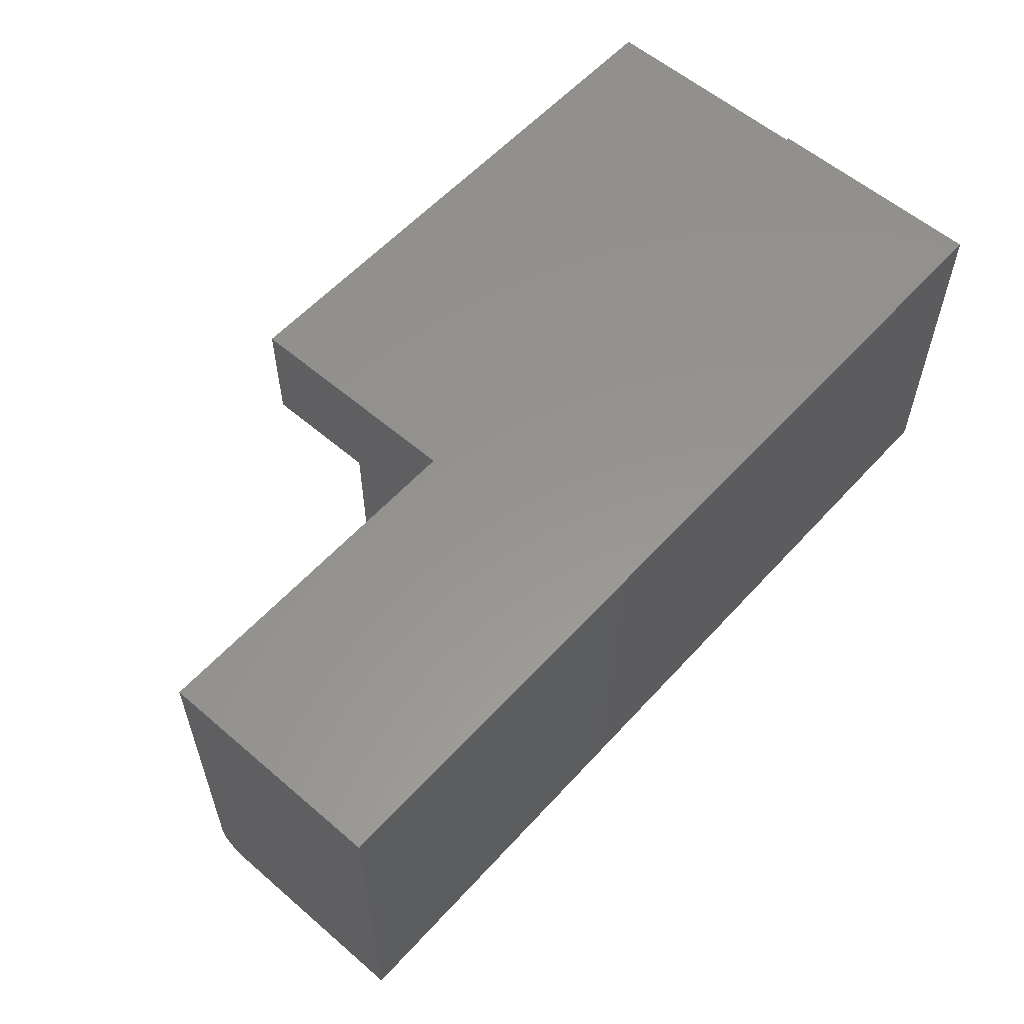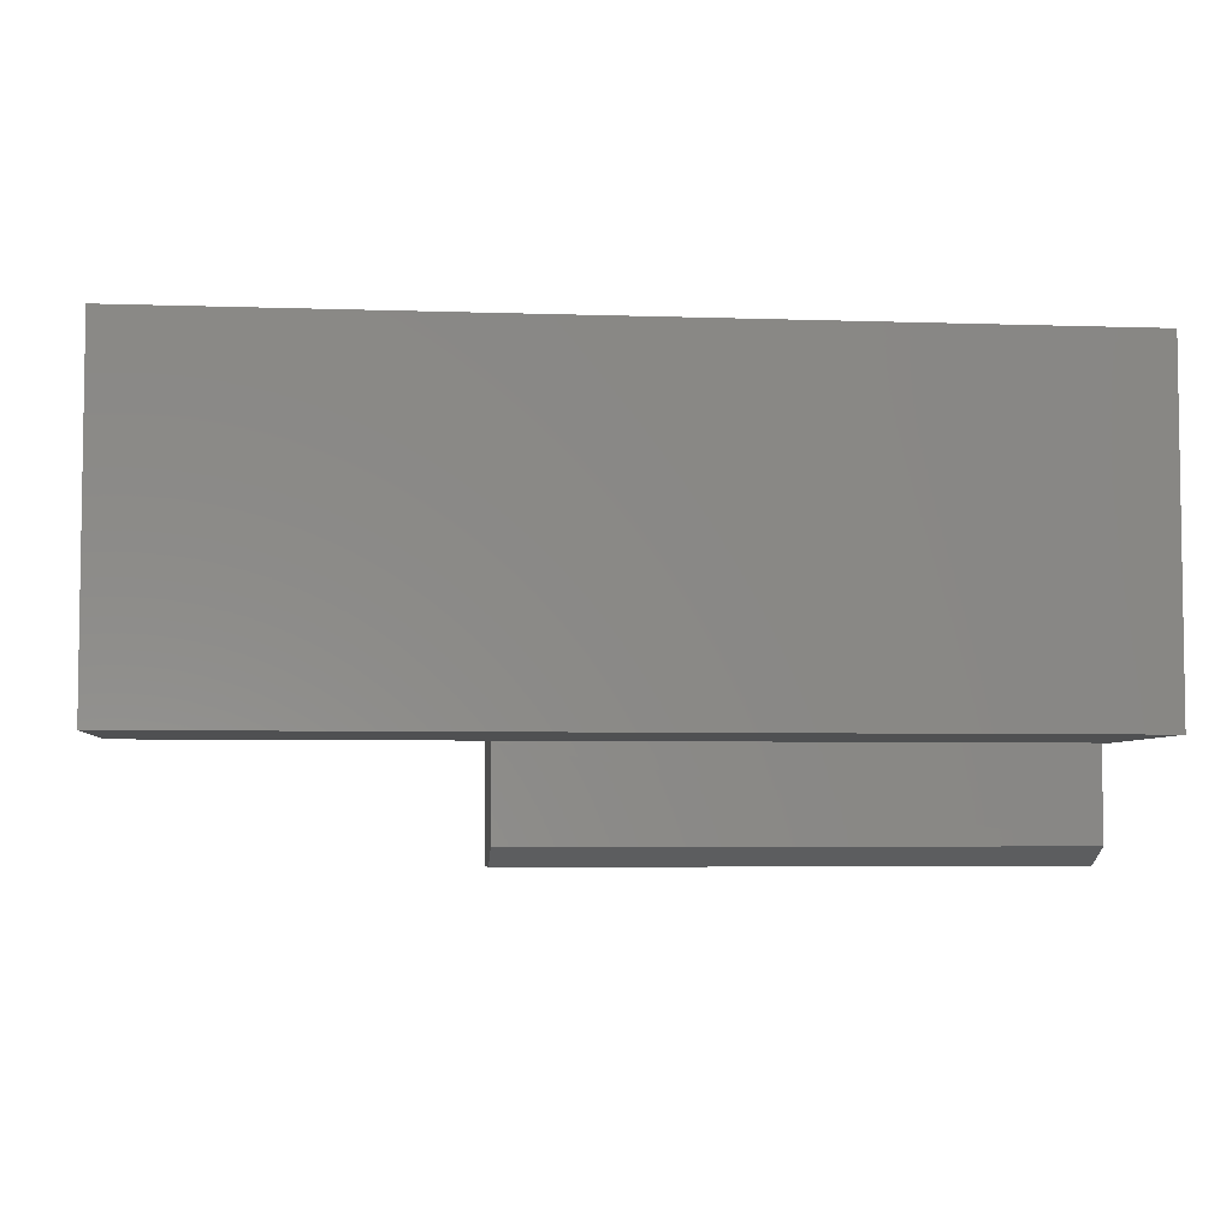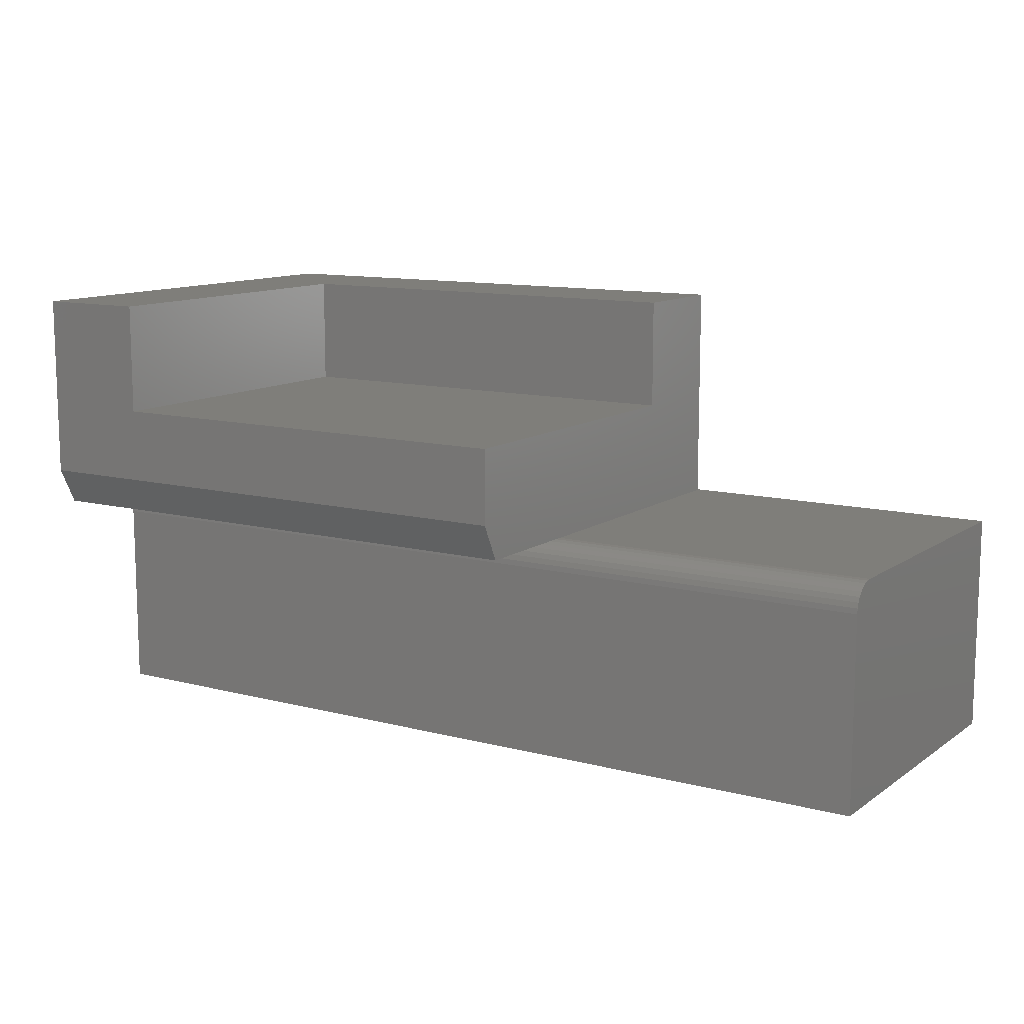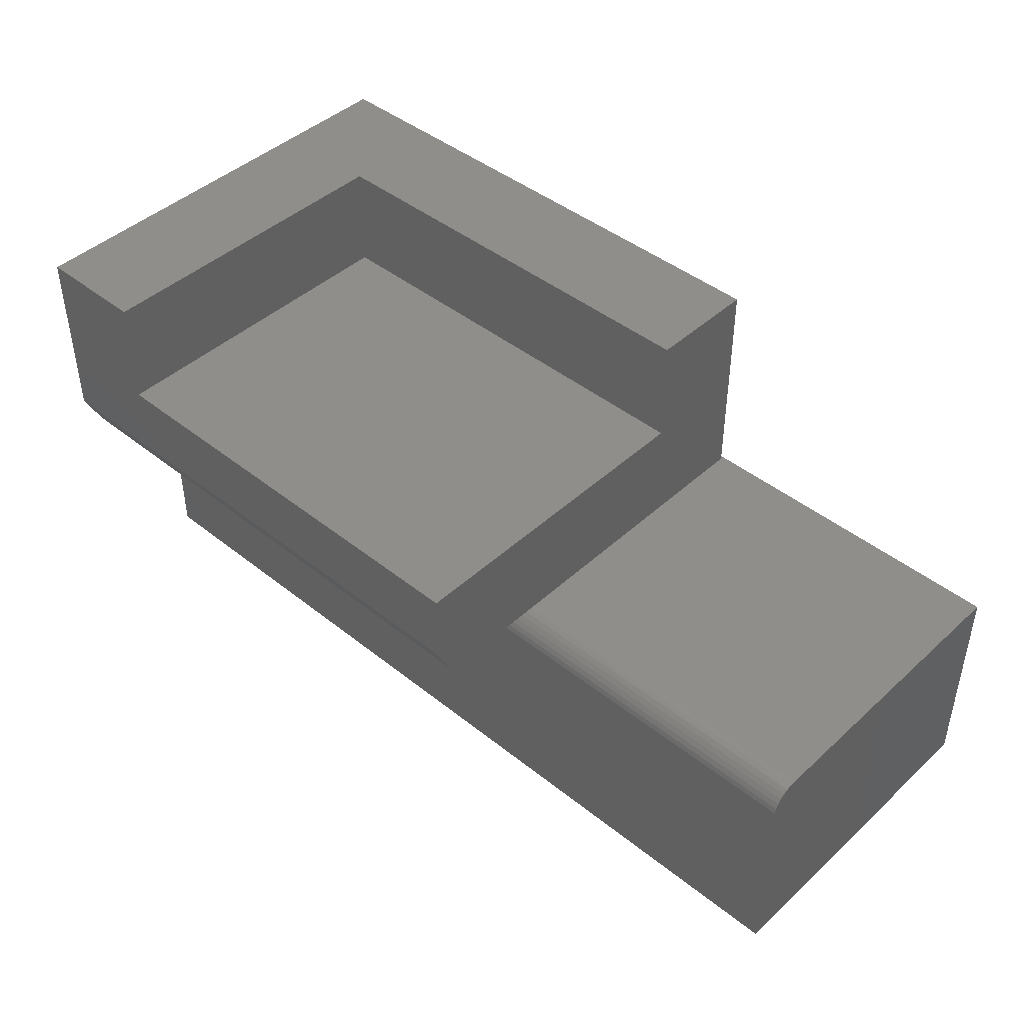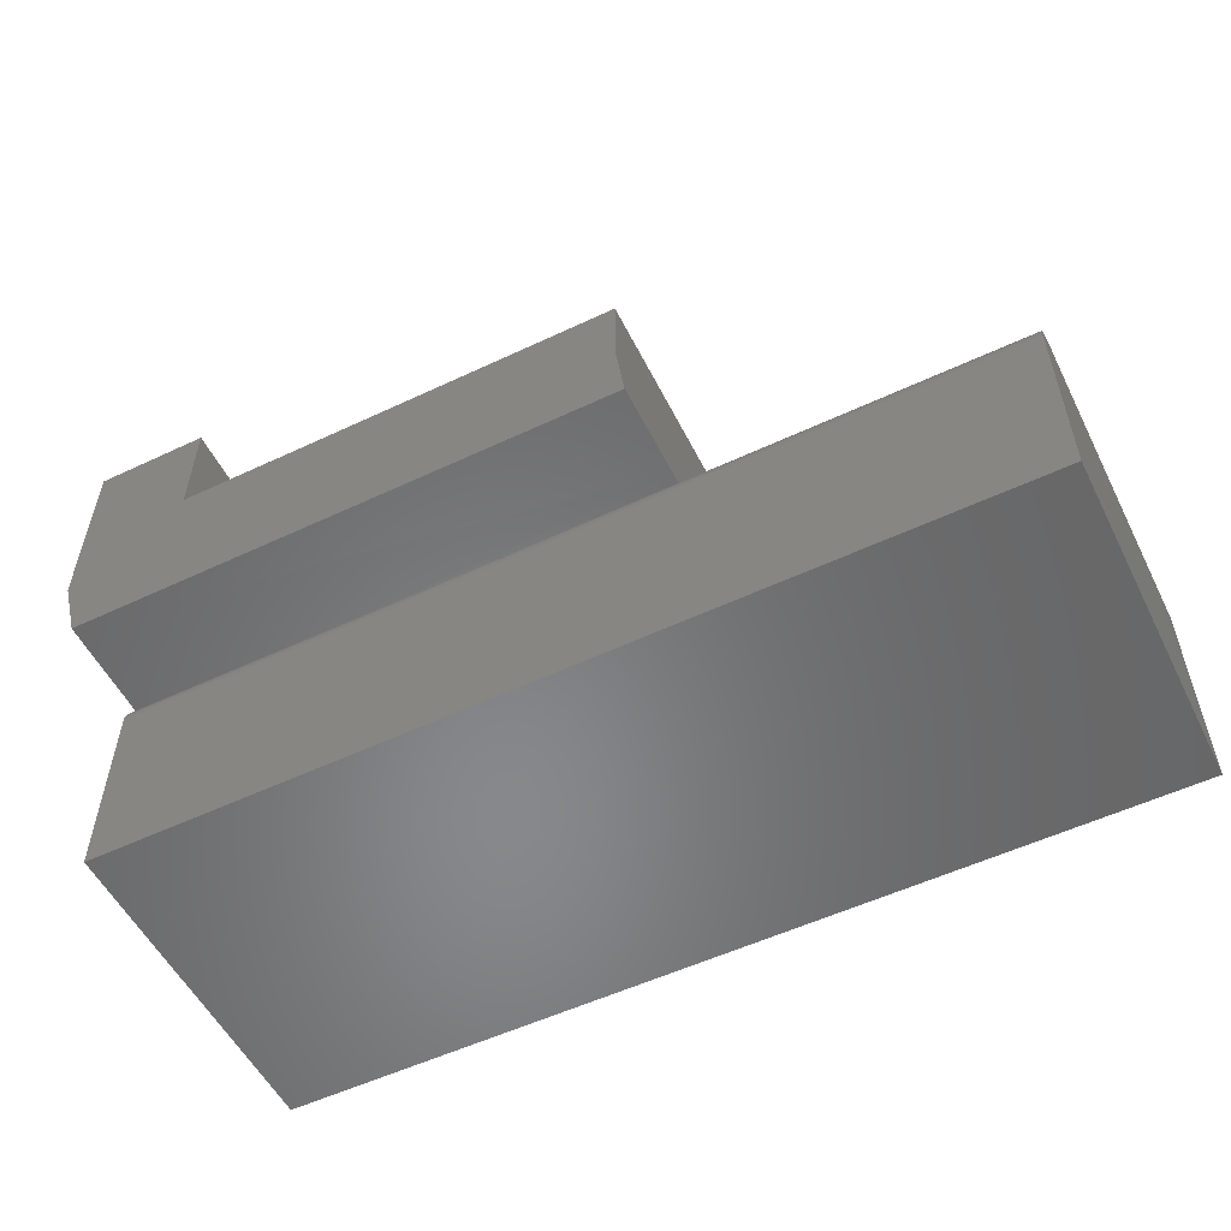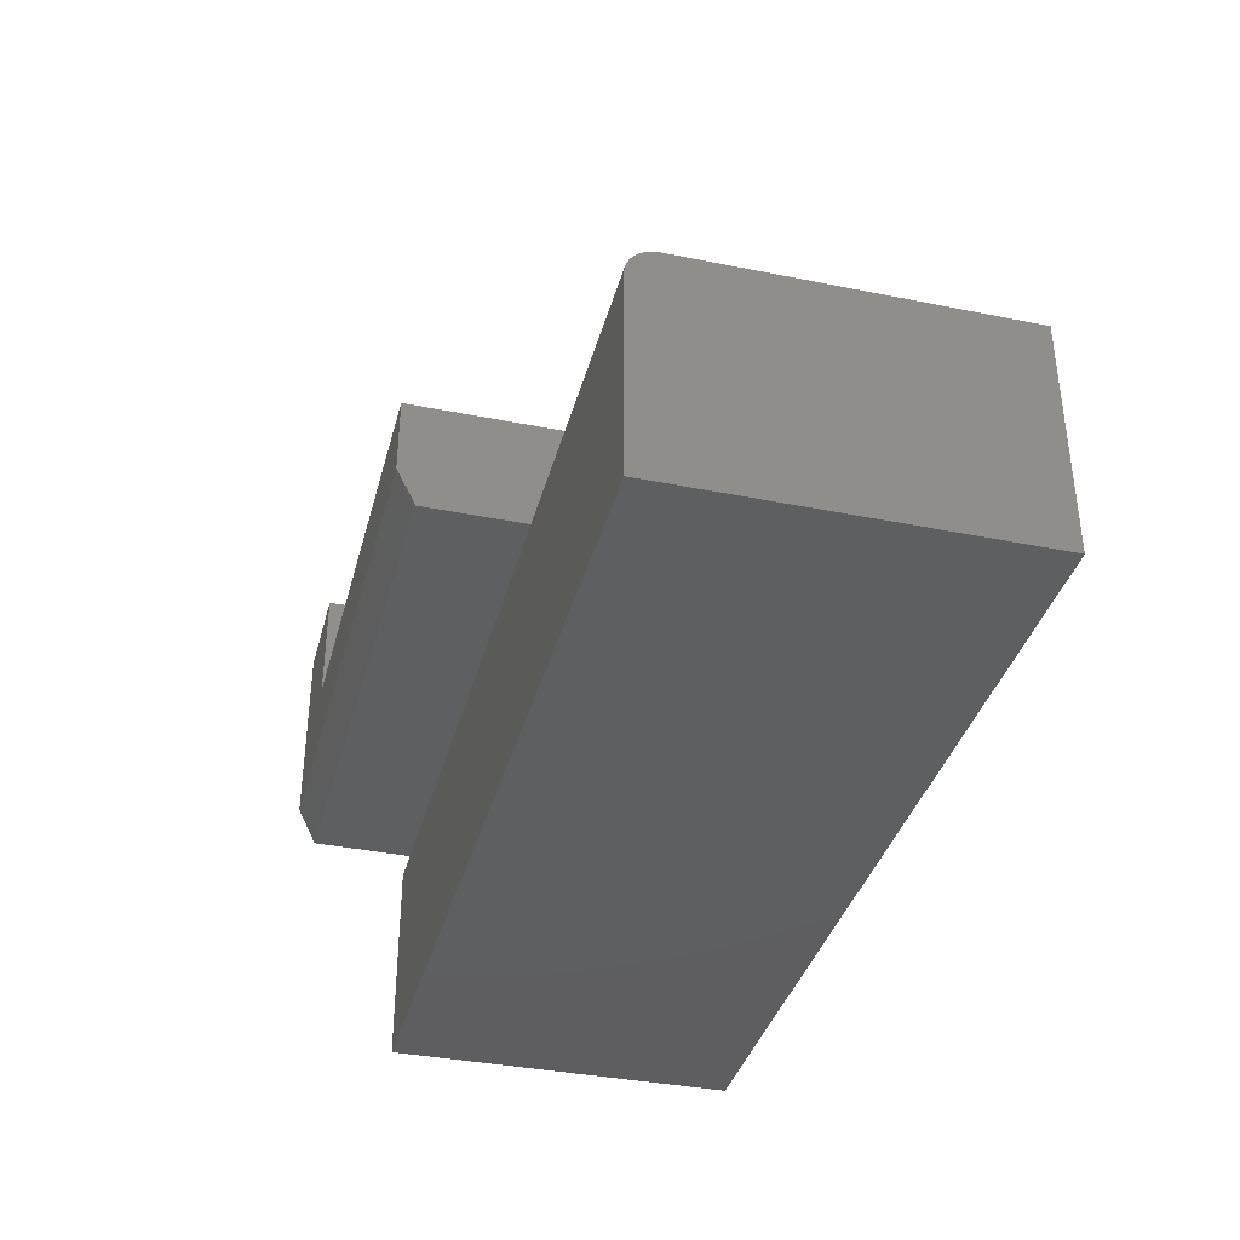
<metadata>
{"format":"stl","ext":"stl","renderer":"f3d","projection":"perspective","resolution":1024,"background":"white","views":[{"elev":57.6,"azim":131.7,"up":"+Y"},{"elev":-5.1,"azim":174.0,"up":"+Y"},{"elev":11.5,"azim":32.3,"up":"+Z"},{"elev":44.1,"azim":43.1,"up":"+Z"},{"elev":-54.6,"azim":26.5,"up":"+Z"},{"elev":-36.9,"azim":75.4,"up":"+Z"}]}
</metadata>
<code>
# stl→obj: 42 verts, 80 faces
v -0.75 -0.09375 0.375
v -0.6562 -0.09375 0.375
v -0.75 0.2812 0.375
v -0.6562 0.1865 0.375
v -0.2812 0.2812 0.375
v -0.2812 0.1865 0.375
v -0.2812 -0.09375 0.2188
v -0.2812 -0.07812 0.1875
v -0.2812 -0.09375 0.2812
v -0.2812 0 0.1875
v -0.2812 0.02344 0.1875
v -0.2812 0.2812 0.1875
v -0.2812 0.1865 0.2812
v -0.75 -0.09375 0.2188
v -0.6562 -0.09375 0.2812
v -0.6562 0.1865 0.2812
v -0.75 -0.07812 0.1875
v -0.75 0.02344 0.1875
v -0.75 0.01887 0.187
v -0.75 0.2812 0.1875
v -0.75 0.2842 0.1875
v -0.75 0.2842 0
v -0.75 0 0.1641
v -0.75 0.0004503 0.1686
v -0.75 0.001784 0.173
v -0.75 0 0
v -0.75 0.00395 0.1771
v -0.75 0.006865 0.1806
v -0.75 0.01042 0.1836
v -0.75 0.01447 0.1857
v 0 0.02344 0.1875
v 0 0 0.1641
v 0 0.0004503 0.1686
v 0 0.001784 0.173
v 0 0.00395 0.1771
v 0 0.006865 0.1806
v 0 0.01042 0.1836
v 0 0.01447 0.1857
v 0 0.01887 0.187
v 0 0.2842 0.1875
v 0 0.2842 0
v 0 0 0
f 1 2 3
f 3 2 4
f 3 4 5
f 5 4 6
f 7 8 9
f 9 8 10
f 9 10 11
f 5 6 12
f 12 6 13
f 12 13 11
f 11 13 9
f 7 9 14
f 14 9 15
f 14 15 1
f 1 15 2
f 15 9 16
f 16 9 13
f 16 4 15
f 15 4 2
f 13 6 16
f 16 6 4
f 17 10 8
f 18 11 19
f 19 11 10
f 19 10 17
f 20 21 22
f 23 24 25
f 26 23 25
f 26 25 27
f 26 27 28
f 26 28 29
f 26 29 30
f 26 30 19
f 26 19 20
f 26 20 22
f 3 20 19
f 3 19 17
f 3 17 14
f 3 14 1
f 14 17 7
f 7 17 8
f 5 12 3
f 3 12 20
f 31 11 19
f 18 19 11
f 23 32 24
f 24 32 33
f 24 33 25
f 25 33 34
f 25 34 27
f 27 34 35
f 27 35 28
f 28 35 36
f 28 36 29
f 29 36 37
f 29 37 30
f 30 37 38
f 30 38 19
f 19 38 39
f 19 39 31
f 40 21 20
f 40 20 12
f 40 12 11
f 40 11 31
f 35 38 37
f 35 37 36
f 41 40 31
f 41 31 39
f 41 39 42
f 39 38 35
f 39 35 34
f 39 34 33
f 39 33 32
f 39 32 42
f 23 26 32
f 32 26 42
f 26 22 42
f 42 22 41
f 40 41 21
f 21 41 22

</code>
